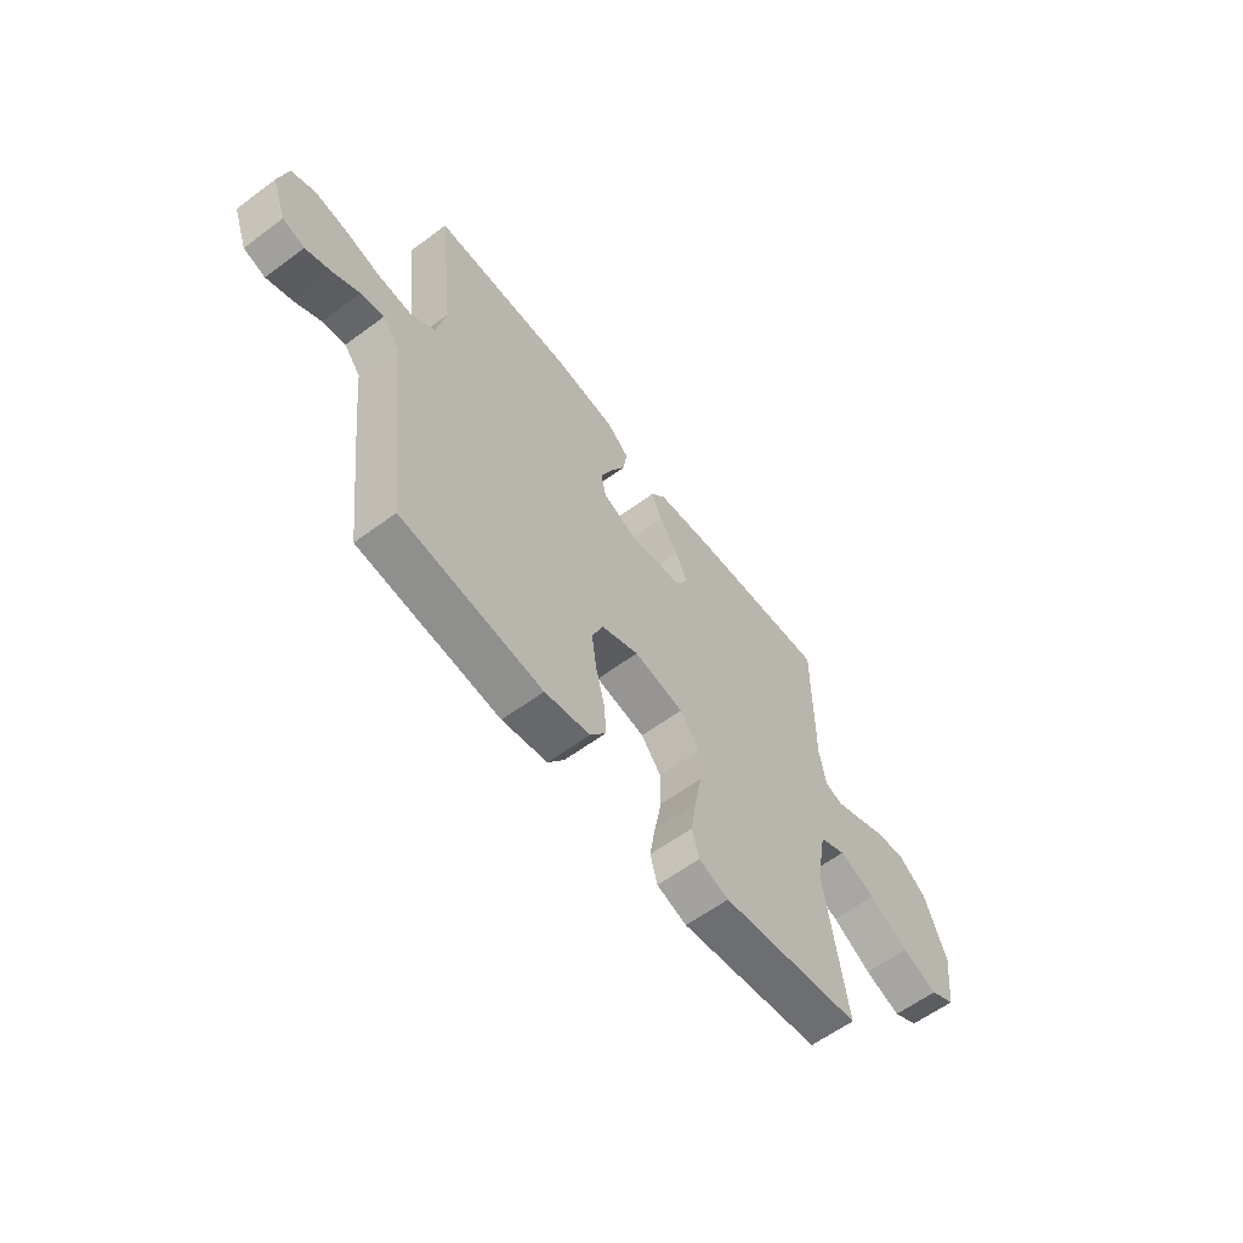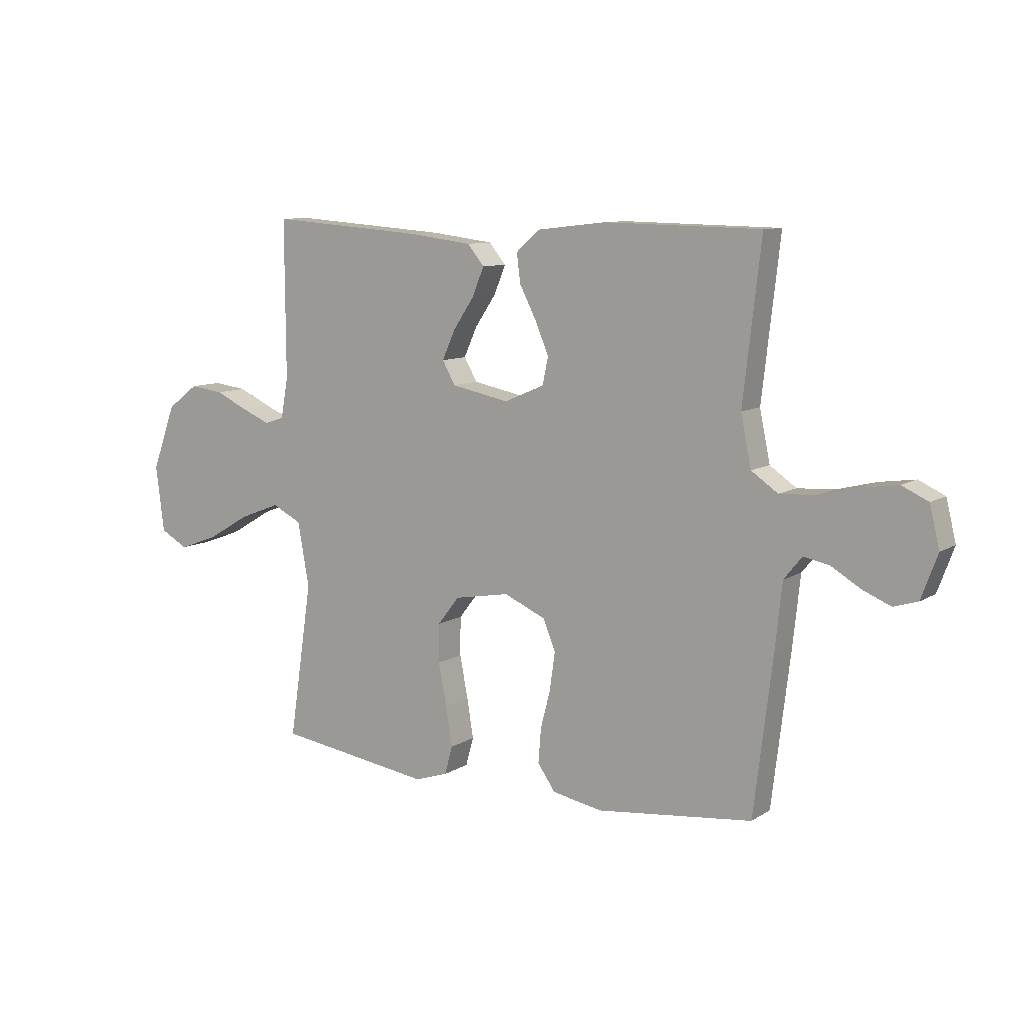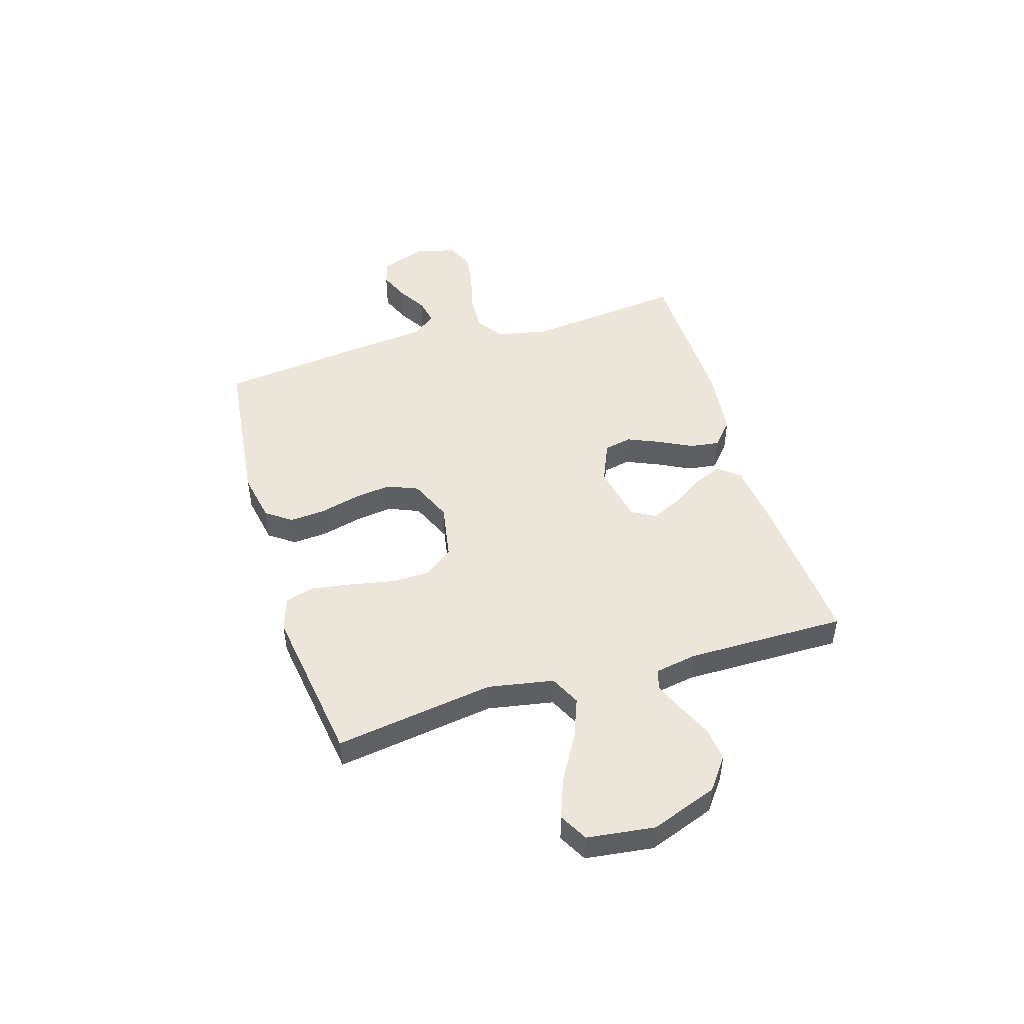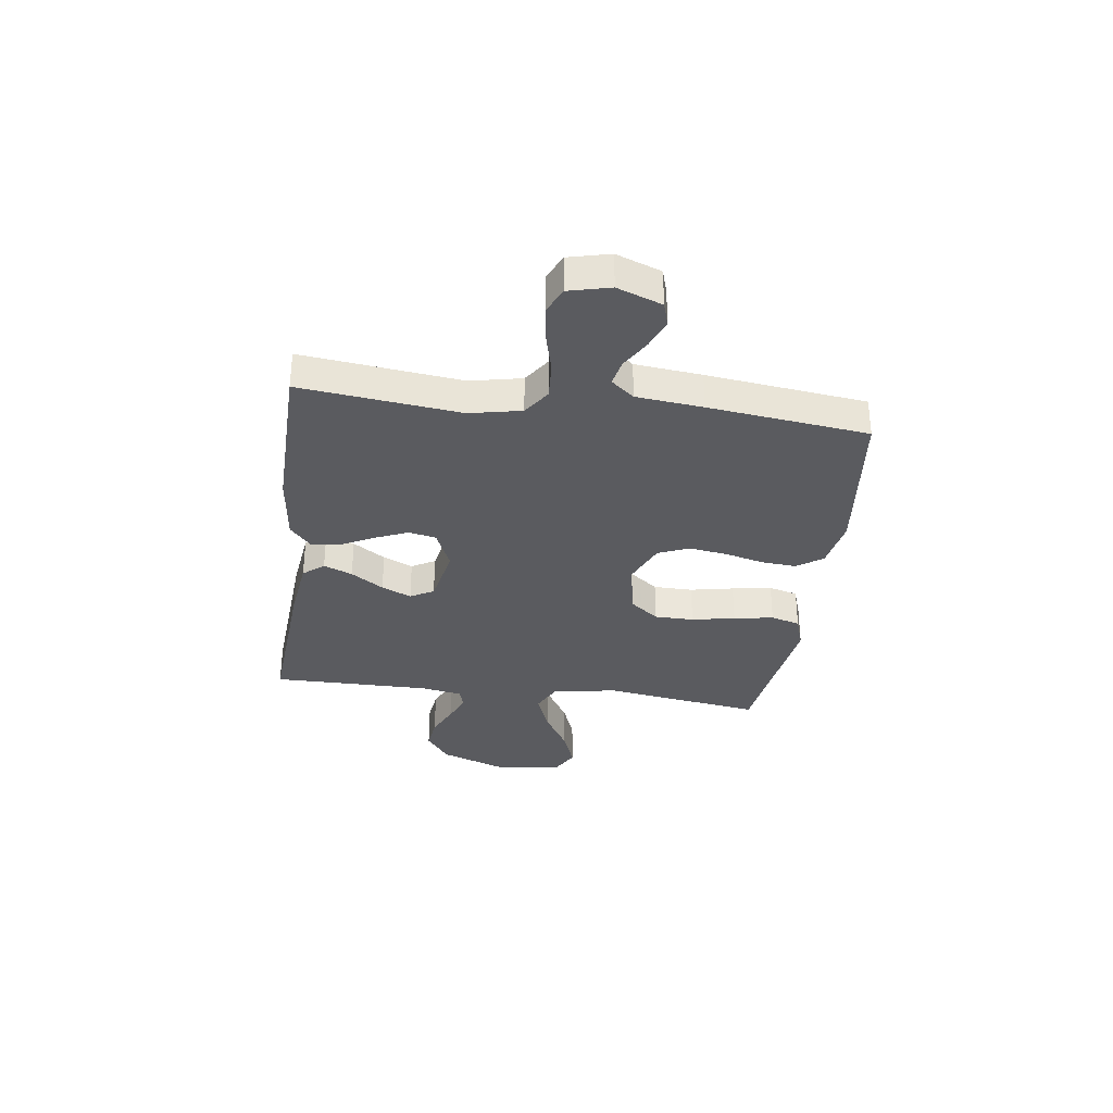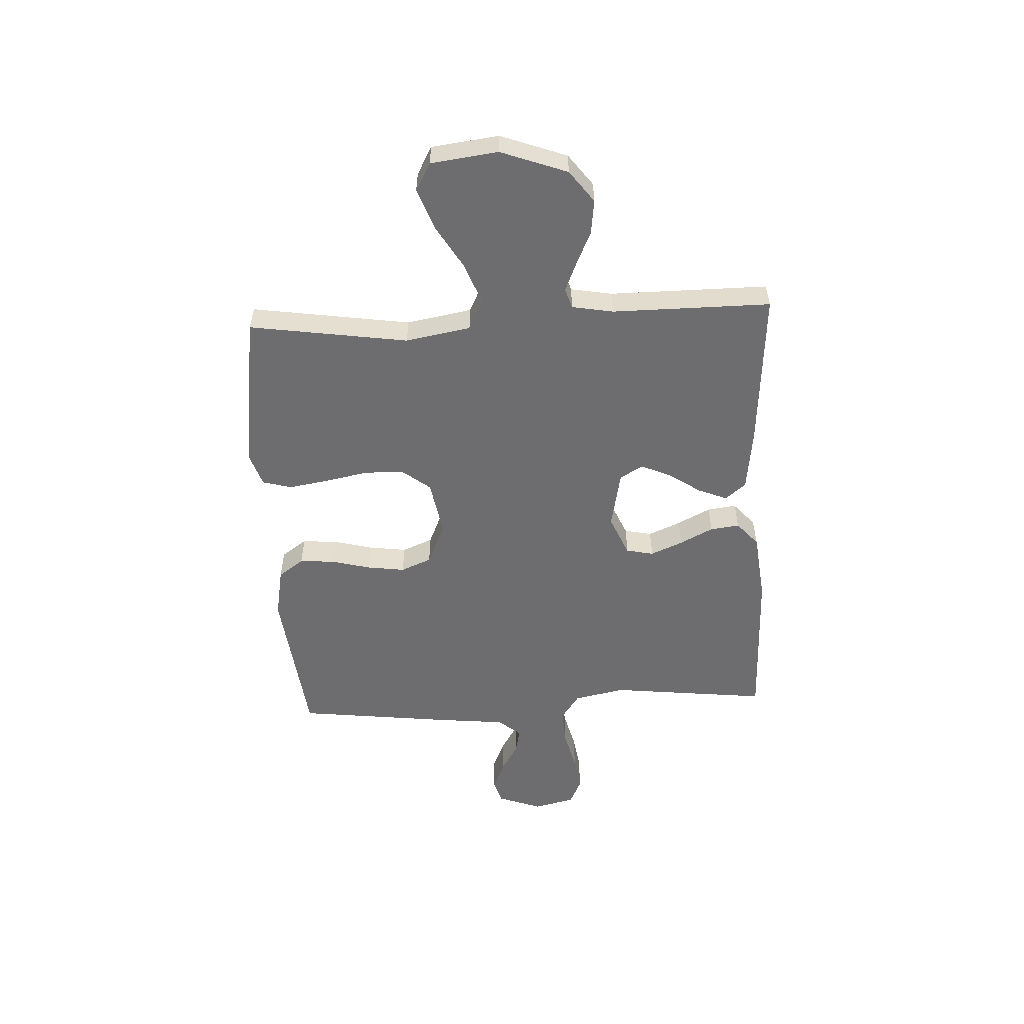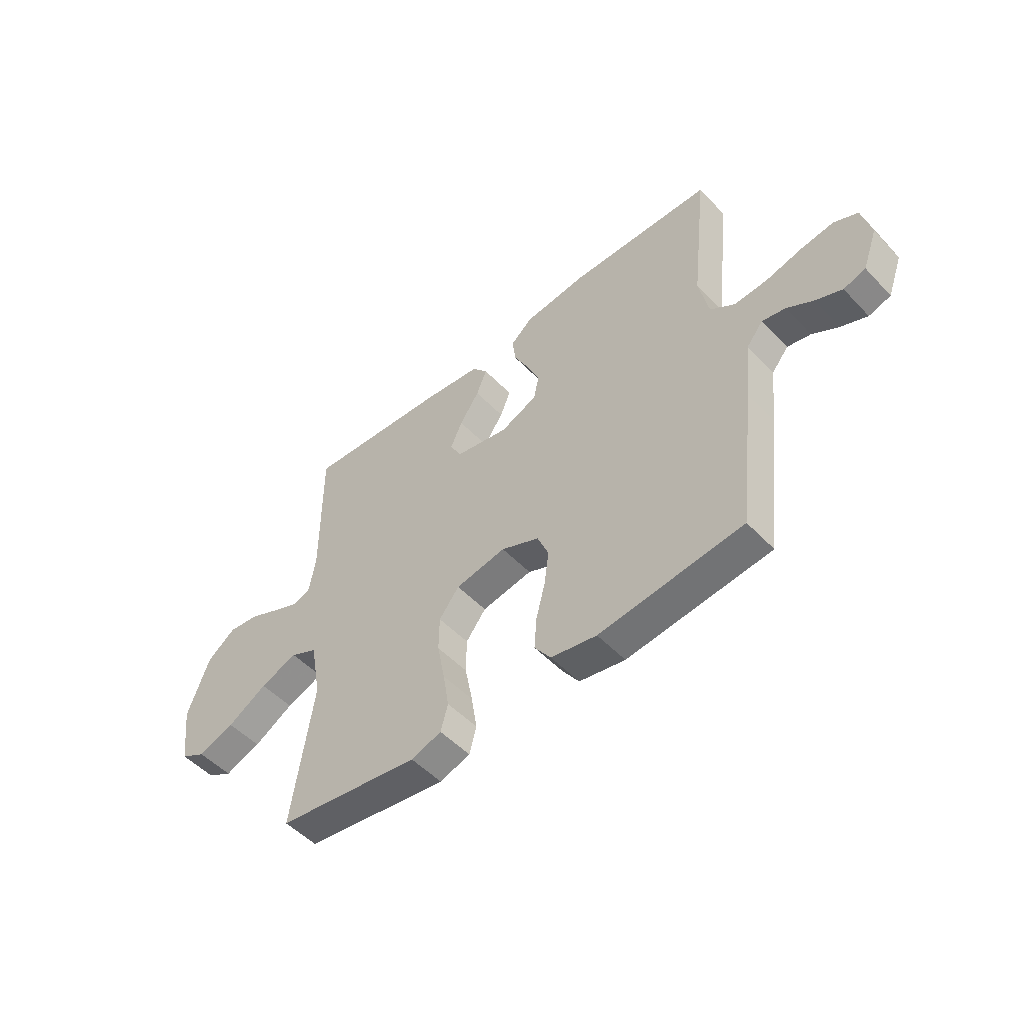
<metadata>
{"format":"obj","ext":"obj","renderer":"f3d","projection":"perspective","resolution":1024,"background":"white","views":[{"elev":-60.5,"azim":127.1,"up":"+Z"},{"elev":9.7,"azim":33.1,"up":"+Z"},{"elev":48.1,"azim":-106.8,"up":"+Y"},{"elev":-33.1,"azim":82.4,"up":"+Y"},{"elev":-54.1,"azim":-87.1,"up":"+Y"},{"elev":-51.2,"azim":41.8,"up":"+Z"}]}
</metadata>
<code>
v -0.5 0.07 -0.5
v -0.455 0.07 -0.2
v -0.477 0.07 -0.077
v -0.534 0.07 -0.049
v -0.612 0.07 -0.079
v -0.695 0.07 -0.128
v -0.771 0.07 -0.156
v -0.824 0.07 -0.127
v -0.84 0.07 0
v -0.794 0.07 0.125
v -0.734 0.07 0.17
v -0.669 0.07 0.162
v -0.606 0.07 0.133
v -0.551 0.07 0.11
v -0.513 0.07 0.122
v -0.499 0.07 0.2
v -0.5 0.07 0.5
v -0.2 0.07 0.478
v -0.08 0.07 0.463
v -0.048 0.07 0.424
v -0.07 0.07 0.37
v -0.111 0.07 0.309
v -0.136 0.07 0.253
v -0.111 0.07 0.209
v 0 0.07 0.187
v 0.077 0.07 0.22
v 0.088 0.07 0.272
v 0.062 0.07 0.333
v 0.03 0.07 0.396
v 0.023 0.07 0.451
v 0.069 0.07 0.491
v 0.2 0.07 0.506
v 0.5 0.07 0.5
v 0.466 0.07 0.2
v 0.486 0.07 0.103
v 0.537 0.07 0.068
v 0.607 0.07 0.072
v 0.682 0.07 0.091
v 0.751 0.07 0.101
v 0.801 0.07 0.078
v 0.82 0.07 0
v 0.789 0.07 -0.084
v 0.743 0.07 -0.098
v 0.688 0.07 -0.075
v 0.633 0.07 -0.042
v 0.584 0.07 -0.032
v 0.549 0.07 -0.075
v 0.536 0.07 -0.2
v 0.5 0.07 -0.5
v 0.2 0.07 -0.534
v 0.104 0.07 -0.516
v 0.07 0.07 -0.468
v 0.075 0.07 -0.402
v 0.094 0.07 -0.328
v 0.104 0.07 -0.256
v 0.08 0.07 -0.198
v 0 0.07 -0.163
v -0.106 0.07 -0.182
v -0.148 0.07 -0.236
v -0.149 0.07 -0.31
v -0.133 0.07 -0.392
v -0.121 0.07 -0.467
v -0.136 0.07 -0.522
v -0.2 0.07 -0.543
v -0.5 0 -0.5
v -0.455 0 -0.2
v -0.477 0 -0.077
v -0.534 0 -0.049
v -0.612 0 -0.079
v -0.695 0 -0.128
v -0.771 0 -0.156
v -0.824 0 -0.127
v -0.84 0 0
v -0.794 0 0.125
v -0.734 0 0.17
v -0.669 0 0.162
v -0.606 0 0.133
v -0.551 0 0.11
v -0.513 0 0.122
v -0.499 0 0.2
v -0.5 0 0.5
v -0.2 0 0.478
v -0.08 0 0.463
v -0.048 0 0.424
v -0.07 0 0.37
v -0.111 0 0.309
v -0.136 0 0.253
v -0.111 0 0.209
v 0 0 0.187
v 0.077 0 0.22
v 0.088 0 0.272
v 0.062 0 0.333
v 0.03 0 0.396
v 0.023 0 0.451
v 0.069 0 0.491
v 0.2 0 0.506
v 0.5 0 0.5
v 0.466 0 0.2
v 0.486 0 0.103
v 0.537 0 0.068
v 0.607 0 0.072
v 0.682 0 0.091
v 0.751 0 0.101
v 0.801 0 0.078
v 0.82 0 0
v 0.789 0 -0.084
v 0.743 0 -0.098
v 0.688 0 -0.075
v 0.633 0 -0.042
v 0.584 0 -0.032
v 0.549 0 -0.075
v 0.536 0 -0.2
v 0.5 0 -0.5
v 0.2 0 -0.534
v 0.104 0 -0.516
v 0.07 0 -0.468
v 0.075 0 -0.402
v 0.094 0 -0.328
v 0.104 0 -0.256
v 0.08 0 -0.198
v 0 0 -0.163
v -0.106 0 -0.182
v -0.148 0 -0.236
v -0.149 0 -0.31
v -0.133 0 -0.392
v -0.121 0 -0.467
v -0.136 0 -0.522
v -0.2 0 -0.543
f 64 1 2
f 63 64 2
f 62 63 2
f 61 62 2
f 60 61 2
f 59 60 2 3
f 58 59 3 4
f 57 58 4
f 52 53 54
f 51 52 54
f 50 51 54
f 49 50 54
f 48 49 54
f 47 48 54
f 46 47 54 55
f 43 44 45
f 42 43 45
f 41 42 45
f 40 41 45
f 39 40 45
f 38 39 45
f 37 38 45
f 36 37 45 46
f 46 55 56
f 36 46 56
f 35 36 56
f 32 33 34
f 31 32 34
f 30 31 34
f 29 30 34
f 28 29 34
f 27 28 34 35
f 20 21 22
f 19 20 22
f 18 19 22
f 17 18 22
f 16 17 22
f 15 16 22 23
f 11 12 13
f 10 11 13
f 9 10 13
f 8 9 13
f 7 8 13
f 6 7 13
f 5 6 13
f 4 5 13 14
f 57 4 14 15
f 35 56 57
f 27 35 57
f 26 27 57
f 25 26 57
f 24 25 57 15
f 15 23 24
f 66 65 128
f 66 128 127
f 66 127 126
f 66 126 125
f 66 125 124
f 67 66 124 123
f 68 67 123 122
f 68 122 121
f 118 117 116
f 118 116 115
f 118 115 114
f 118 114 113
f 118 113 112
f 118 112 111
f 119 118 111 110
f 109 108 107
f 109 107 106
f 109 106 105
f 109 105 104
f 109 104 103
f 109 103 102
f 109 102 101
f 110 109 101 100
f 120 119 110
f 120 110 100
f 120 100 99
f 98 97 96
f 98 96 95
f 98 95 94
f 98 94 93
f 98 93 92
f 99 98 92 91
f 86 85 84
f 86 84 83
f 86 83 82
f 86 82 81
f 86 81 80
f 87 86 80 79
f 77 76 75
f 77 75 74
f 77 74 73
f 77 73 72
f 77 72 71
f 77 71 70
f 77 70 69
f 78 77 69 68
f 79 78 68 121
f 121 120 99
f 121 99 91
f 121 91 90
f 121 90 89
f 79 121 89 88
f 88 87 79
f 1 65 66 2
f 2 66 67 3
f 3 67 68 4
f 4 68 69 5
f 5 69 70 6
f 6 70 71 7
f 7 71 72 8
f 8 72 73 9
f 9 73 74 10
f 10 74 75 11
f 11 75 76 12
f 12 76 77 13
f 13 77 78 14
f 14 78 79 15
f 15 79 80 16
f 16 80 81 17
f 17 81 82 18
f 18 82 83 19
f 19 83 84 20
f 20 84 85 21
f 21 85 86 22
f 22 86 87 23
f 23 87 88 24
f 24 88 89 25
f 25 89 90 26
f 26 90 91 27
f 27 91 92 28
f 28 92 93 29
f 29 93 94 30
f 30 94 95 31
f 31 95 96 32
f 32 96 97 33
f 33 97 98 34
f 34 98 99 35
f 35 99 100 36
f 36 100 101 37
f 37 101 102 38
f 38 102 103 39
f 39 103 104 40
f 40 104 105 41
f 41 105 106 42
f 42 106 107 43
f 43 107 108 44
f 44 108 109 45
f 45 109 110 46
f 46 110 111 47
f 47 111 112 48
f 48 112 113 49
f 49 113 114 50
f 50 114 115 51
f 51 115 116 52
f 52 116 117 53
f 53 117 118 54
f 54 118 119 55
f 55 119 120 56
f 56 120 121 57
f 57 121 122 58
f 58 122 123 59
f 59 123 124 60
f 60 124 125 61
f 61 125 126 62
f 62 126 127 63
f 63 127 128 64
f 64 128 65 1

</code>
